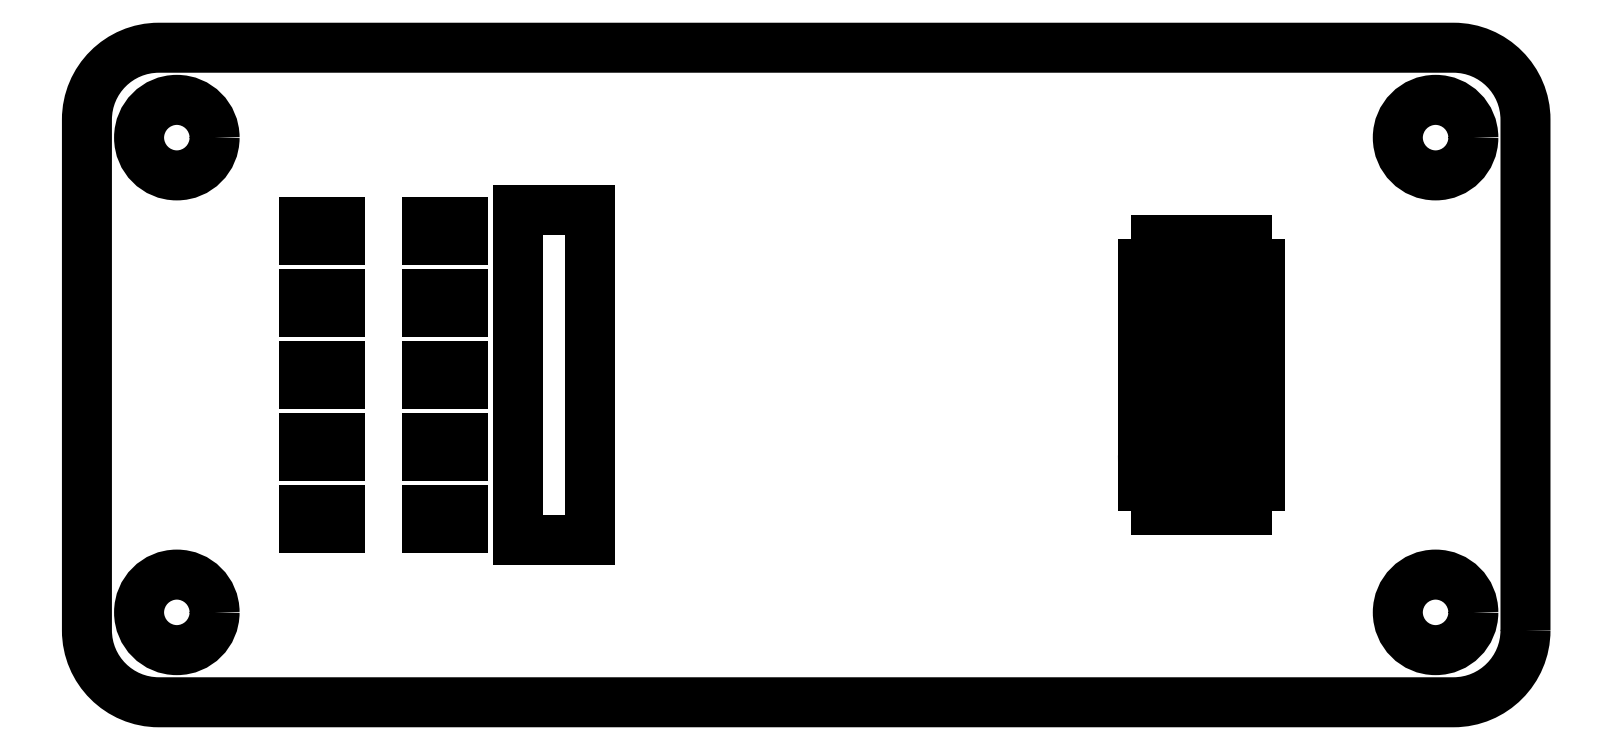
<metadata>
{"format":"dxf","ext":"dxf","renderer":"ezdxf+matplotlib","layout":"modelspace","background":"white","min_lineweight":24,"dpi":150}
</metadata>
<code>
0
SECTION
2
ENTITIES
0
LWPOLYLINE
8
0
90
8
70
1
43
0
10
34.61
20
0.8431
42
-0.4142
10
32.61
20
-1.157
10
-3.394
20
-1.157
42
-0.4142
10
-5.394
20
0.8431
10
-5.394
20
15.04
42
-0.4142
10
-3.394
20
17.04
10
32.61
20
17.04
42
-0.4142
10
34.61
20
15.04
0
CIRCLE
8
0
10
32.11
20
14.54
30
0.3629
40
1.05
0
CIRCLE
8
0
10
32.11
20
1.343
30
0.3629
40
1.05
0
CIRCLE
8
0
10
-2.894
20
14.54
30
0.3629
40
1.05
0
CIRCLE
8
0
10
-2.894
20
1.343
30
0.3629
40
1.05
0
LINE
8
0
10
26.88
20
11.69
30
0.6129
11
24.34
21
11.69
31
0.6129
0
LINE
8
0
10
26.88
20
4.193
30
0.6129
11
26.88
21
11.69
31
0.6129
0
LINE
8
0
10
24.34
20
4.193
30
0.6129
11
26.88
21
4.193
31
0.6129
0
LINE
8
0
10
24.34
20
11.69
30
0.6129
11
24.34
21
4.193
31
0.6129
0
LINE
8
0
10
23.98
20
11.02
30
0.3629
11
24.91
21
11.02
31
0.3629
0
LINE
8
0
10
23.98
20
10.87
30
0.3629
11
23.98
21
11.02
31
0.3629
0
LINE
8
0
10
24.91
20
10.87
30
0.3629
11
23.98
21
10.87
31
0.3629
0
LINE
8
0
10
24.91
20
9.868
30
0.3629
11
23.98
21
9.868
31
0.3629
0
LINE
8
0
10
23.98
20
9.868
30
0.3629
11
23.98
21
10.02
31
0.3629
0
LINE
8
0
10
23.98
20
10.02
30
0.3629
11
24.91
21
10.02
31
0.3629
0
LINE
8
0
10
23.98
20
8.868
30
0.3629
11
23.98
21
9.018
31
0.3629
0
LWPOLYLINE
8
0
90
4
70
1
43
0
10
23.98
20
8.018
10
23.98
20
7.868
10
23.98
20
7.868
10
23.98
20
8.018
0
LINE
8
0
10
23.98
20
7.868
30
0.3629
11
23.98
21
8.018
31
0.3629
0
LINE
8
0
10
23.98
20
6.868
30
0.3629
11
23.98
21
7.018
31
0.3629
0
LINE
8
0
10
23.98
20
5.868
30
0.3629
11
23.98
21
6.018
31
0.3629
0
LINE
8
0
10
23.98
20
4.868
30
0.3629
11
23.98
21
5.018
31
0.3629
0
LINE
8
0
10
24.91
20
4.868
30
0.3629
11
23.98
21
4.868
31
0.3629
0
LINE
8
0
10
24.91
20
5.868
30
0.3629
11
23.98
21
5.868
31
0.3629
0
LINE
8
0
10
24.91
20
6.868
30
0.3629
11
23.98
21
6.868
31
0.3629
0
LINE
8
0
10
24.91
20
7.868
30
0.3629
11
23.98
21
7.868
31
0.3629
0
LINE
8
0
10
24.91
20
8.868
30
0.3629
11
23.98
21
8.868
31
0.3629
0
LINE
8
0
10
23.98
20
9.018
30
0.3629
11
24.91
21
9.018
31
0.3629
0
LINE
8
0
10
23.98
20
8.018
30
0.3629
11
24.91
21
8.018
31
0.3629
0
LINE
8
0
10
23.98
20
7.018
30
0.3629
11
24.91
21
7.018
31
0.3629
0
LINE
8
0
10
23.98
20
6.018
30
0.3629
11
24.91
21
6.018
31
0.3629
0
LINE
8
0
10
23.98
20
5.018
30
0.3629
11
24.91
21
5.028
31
0.3629
0
LINE
8
0
10
27.24
20
4.868
30
0.3629
11
26.31
21
4.868
31
0.3629
0
LINE
8
0
10
27.24
20
5.868
30
0.3629
11
26.31
21
5.868
31
0.3629
0
LINE
8
0
10
27.24
20
6.868
30
0.3629
11
26.31
21
6.868
31
0.3629
0
LINE
8
0
10
27.24
20
7.868
30
0.3629
11
26.31
21
7.868
31
0.3629
0
LINE
8
0
10
27.24
20
8.868
30
0.3629
11
26.31
21
8.868
31
0.3629
0
LINE
8
0
10
27.24
20
9.868
30
0.3629
11
26.31
21
9.868
31
0.3629
0
LINE
8
0
10
27.24
20
10.87
30
0.3629
11
26.31
21
10.87
31
0.3629
0
LINE
8
0
10
27.24
20
11.02
30
0.3629
11
27.24
21
10.87
31
0.3629
0
LINE
8
0
10
27.24
20
10.02
30
0.3629
11
27.24
21
9.868
31
0.3629
0
LINE
8
0
10
27.24
20
9.018
30
0.3629
11
27.24
21
8.868
31
0.3629
0
LINE
8
0
10
27.24
20
8.018
30
0.3629
11
27.24
21
7.868
31
0.3629
0
LINE
8
0
10
27.24
20
7.018
30
0.3629
11
27.24
21
6.868
31
0.3629
0
LINE
8
0
10
27.24
20
6.018
30
0.3629
11
27.24
21
5.868
31
0.3629
0
LINE
8
0
10
27.24
20
5.018
30
0.3629
11
27.24
21
4.868
31
0.3629
0
LINE
8
0
10
26.31
20
5.018
30
0.3629
11
27.24
21
5.018
31
0.3629
0
LINE
8
0
10
26.31
20
6.018
30
0.3629
11
27.24
21
6.018
31
0.3629
0
LINE
8
0
10
26.31
20
7.018
30
0.3629
11
27.24
21
7.018
31
0.3629
0
LINE
8
0
10
26.31
20
8.018
30
0.3629
11
27.24
21
8.018
31
0.3629
0
LINE
8
0
10
26.31
20
9.018
30
0.3629
11
27.24
21
9.018
31
0.3629
0
LINE
8
0
10
26.31
20
10.02
30
0.3629
11
27.24
21
10.02
31
0.3629
0
LINE
8
0
10
26.31
20
11.02
30
0.3629
11
27.24
21
11.02
31
0.3629
0
LINE
8
0
10
8.606
20
6.543
30
-0.4371
11
8.606
21
3.343
31
-0.4371
0
LINE
8
0
10
8.606
20
7.343
30
-0.4371
11
8.606
21
8.543
31
-0.4371
0
LINE
8
0
10
8.606
20
12.54
30
-0.4371
11
8.606
21
9.343
31
-0.4371
0
LINE
8
0
10
6.606
20
3.343
30
-0.4371
11
8.606
21
3.343
31
-0.4371
0
LINE
8
0
10
6.606
20
3.343
30
-0.4371
11
6.606
21
6.543
31
-0.4371
0
LINE
8
0
10
6.606
20
7.343
30
-0.4371
11
6.606
21
8.543
31
-0.4371
0
LINE
8
0
10
6.606
20
12.54
30
-0.4371
11
6.606
21
9.343
31
-0.4371
0
LINE
8
0
10
6.606
20
12.54
30
-0.4371
11
8.606
21
12.54
31
-0.4371
0
LINE
8
0
10
1.656
20
12.19
30
-0.4371
11
0.6462
21
12.19
31
-0.4371
0
LINE
8
0
10
1.656
20
10.19
30
-0.4371
11
0.6462
21
10.19
31
-0.4371
0
LINE
8
0
10
5.076
20
12.19
30
-0.4371
11
4.066
21
12.19
31
-0.4371
0
LINE
8
0
10
5.076
20
10.19
30
-0.4371
11
4.066
21
10.19
31
-0.4371
0
LINE
8
0
10
1.656
20
8.193
30
-0.4371
11
0.6462
21
8.193
31
-0.4371
0
LINE
8
0
10
5.076
20
8.193
30
-0.4371
11
4.066
21
8.193
31
-0.4371
0
LINE
8
0
10
1.656
20
6.193
30
-0.4371
11
0.6462
21
6.193
31
-0.4371
0
LINE
8
0
10
5.076
20
6.193
30
-0.4371
11
4.066
21
6.193
31
-0.4371
0
LINE
8
0
10
1.656
20
4.193
30
-0.4371
11
0.6462
21
4.193
31
-0.4371
0
LINE
8
0
10
5.076
20
4.193
30
-0.4371
11
4.066
21
4.193
31
-0.4371
0
LINE
8
0
10
5.076
20
3.693
30
-0.4371
11
4.066
21
3.693
31
-0.4371
0
LINE
8
0
10
1.656
20
3.693
30
-0.4371
11
0.6462
21
3.693
31
-0.4371
0
LINE
8
0
10
1.656
20
5.693
30
-0.4371
11
0.6462
21
5.693
31
-0.4371
0
LINE
8
0
10
5.076
20
5.693
30
-0.4371
11
4.066
21
5.693
31
-0.4371
0
LINE
8
0
10
1.656
20
7.693
30
-0.4371
11
0.6462
21
7.693
31
-0.4371
0
LINE
8
0
10
5.076
20
7.693
30
-0.4371
11
4.066
21
7.693
31
-0.4371
0
LINE
8
0
10
5.076
20
9.693
30
-0.4371
11
4.066
21
9.693
31
-0.4371
0
LINE
8
0
10
1.656
20
9.693
30
-0.4371
11
0.6462
21
9.693
31
-0.4371
0
LINE
8
0
10
1.656
20
11.69
30
-0.4371
11
0.6462
21
11.69
31
-0.4371
0
LINE
8
0
10
5.076
20
11.69
30
-0.4371
11
4.066
21
11.69
31
-0.4371
0
LINE
8
0
10
0.6462
20
3.693
30
-0.4371
11
0.6462
21
4.193
31
-0.4371
0
LINE
8
0
10
0.6462
20
5.693
30
-0.4371
11
0.6462
21
6.193
31
-0.4371
0
LINE
8
0
10
0.6462
20
7.693
30
-0.4371
11
0.6462
21
8.193
31
-0.4371
0
LINE
8
0
10
0.6462
20
9.693
30
-0.4371
11
0.6462
21
10.19
31
-0.4371
0
LINE
8
0
10
0.6462
20
11.69
30
-0.4371
11
0.6462
21
12.19
31
-0.4371
0
LINE
8
0
10
4.066
20
11.69
30
-0.4371
11
4.066
21
12.19
31
-0.4371
0
LINE
8
0
10
4.066
20
9.693
30
-0.4371
11
4.066
21
10.19
31
-0.4371
0
LINE
8
0
10
4.066
20
7.693
30
-0.4371
11
4.066
21
8.193
31
-0.4371
0
LINE
8
0
10
4.066
20
5.693
30
-0.4371
11
4.066
21
6.193
31
-0.4371
0
LINE
8
0
10
4.066
20
3.693
30
-0.4371
11
4.066
21
4.193
31
-0.4371
0
ENDSEC
0
EOF

</code>
